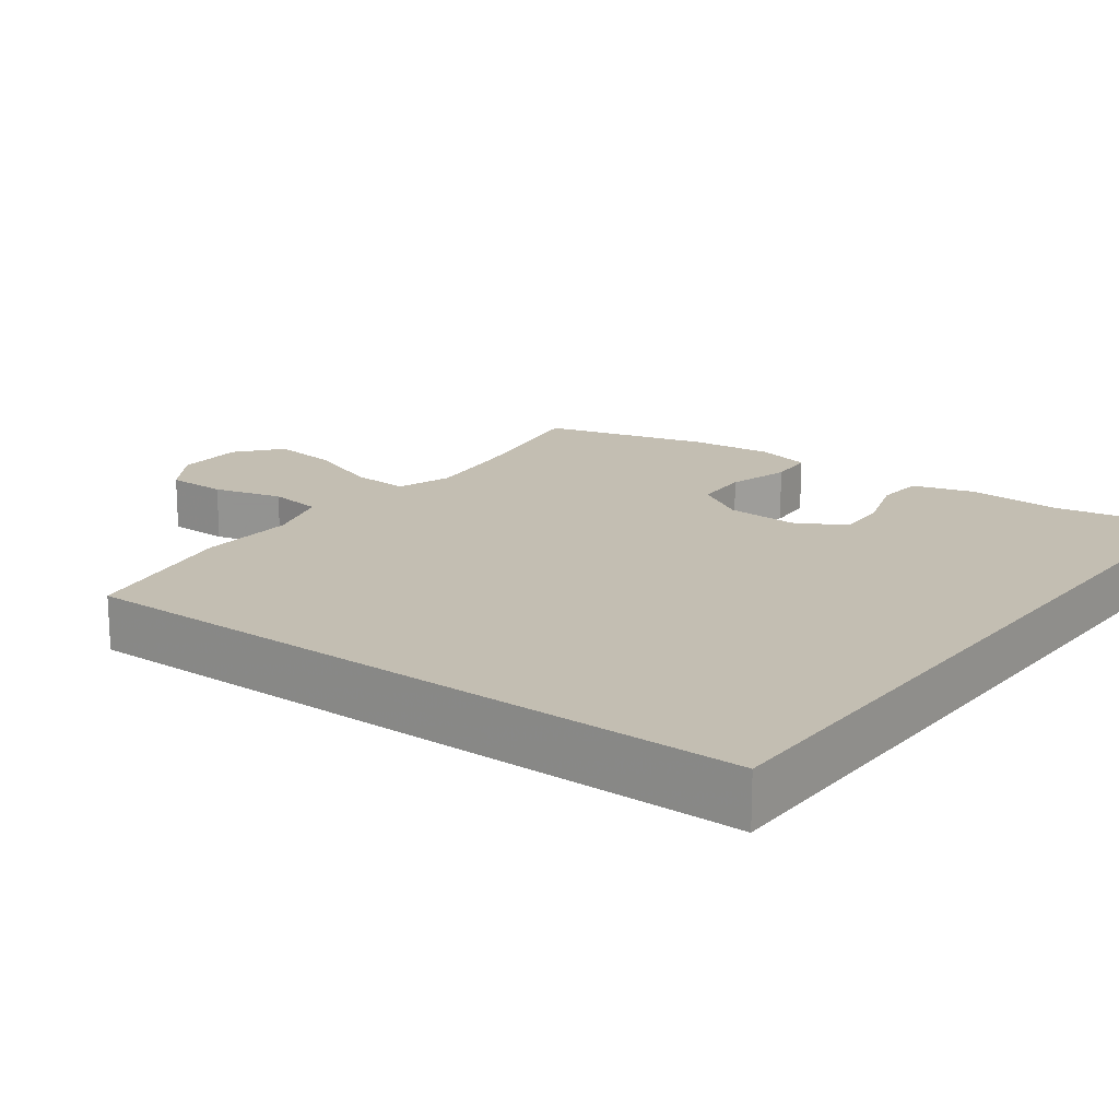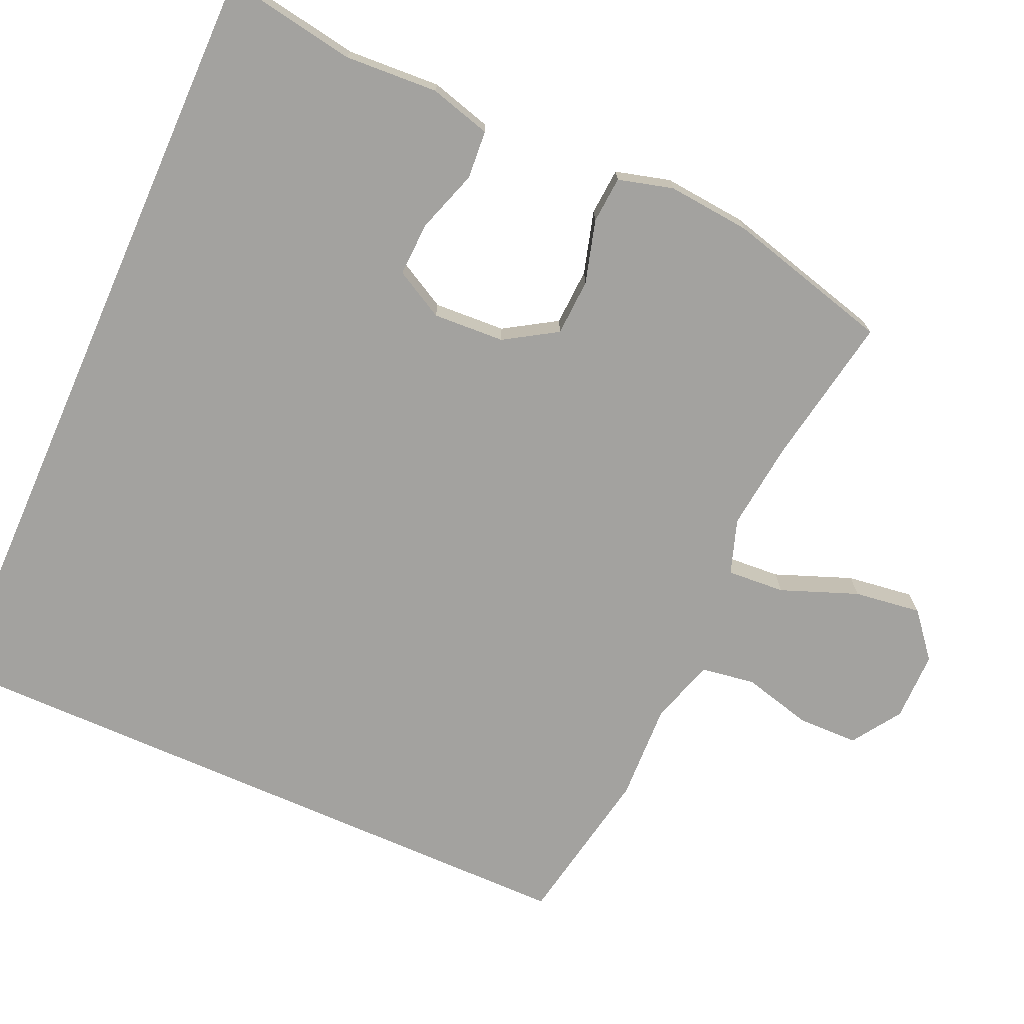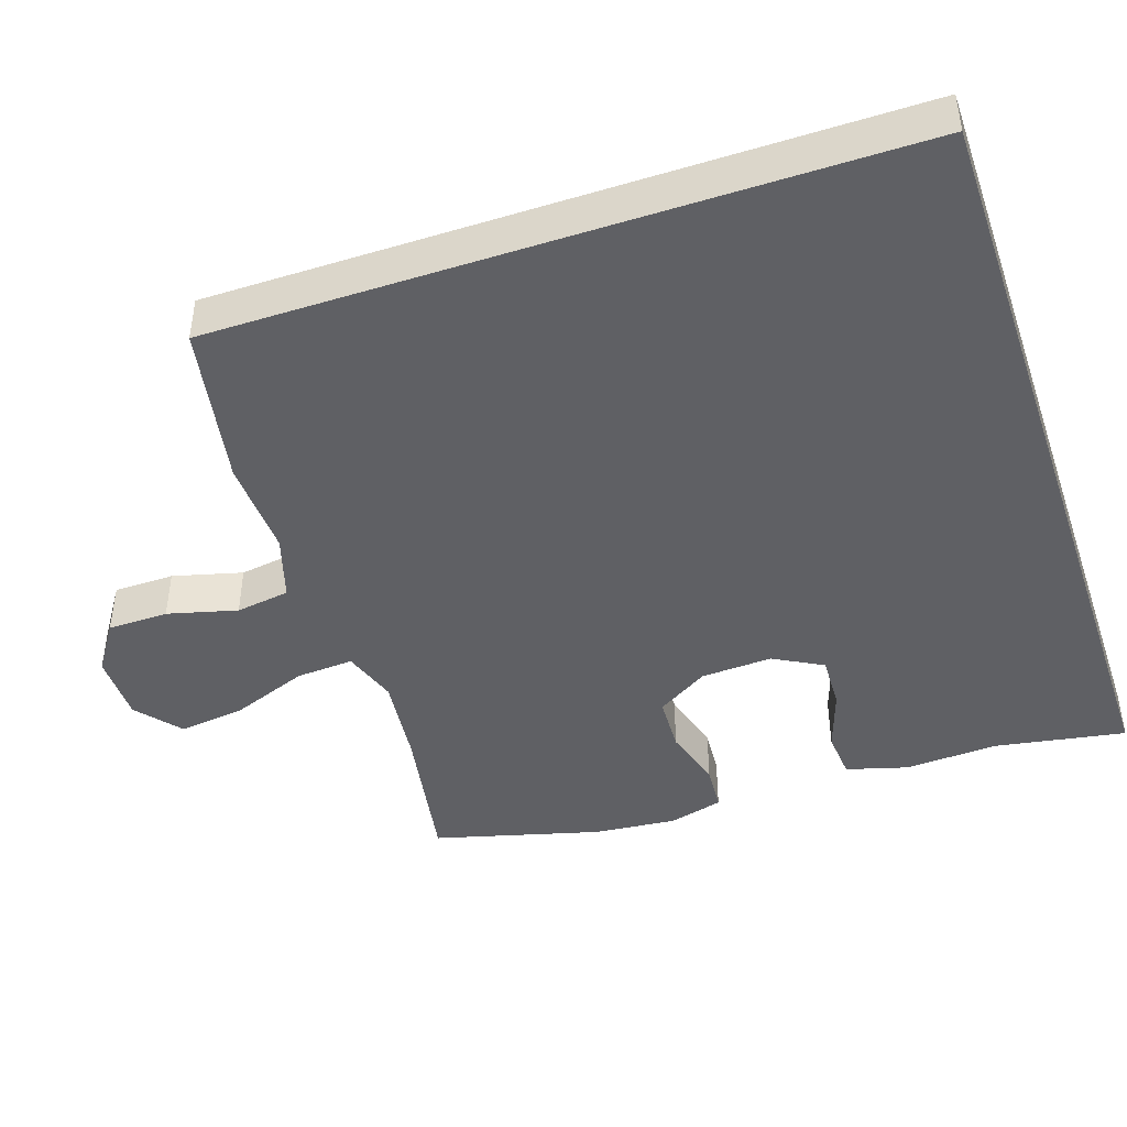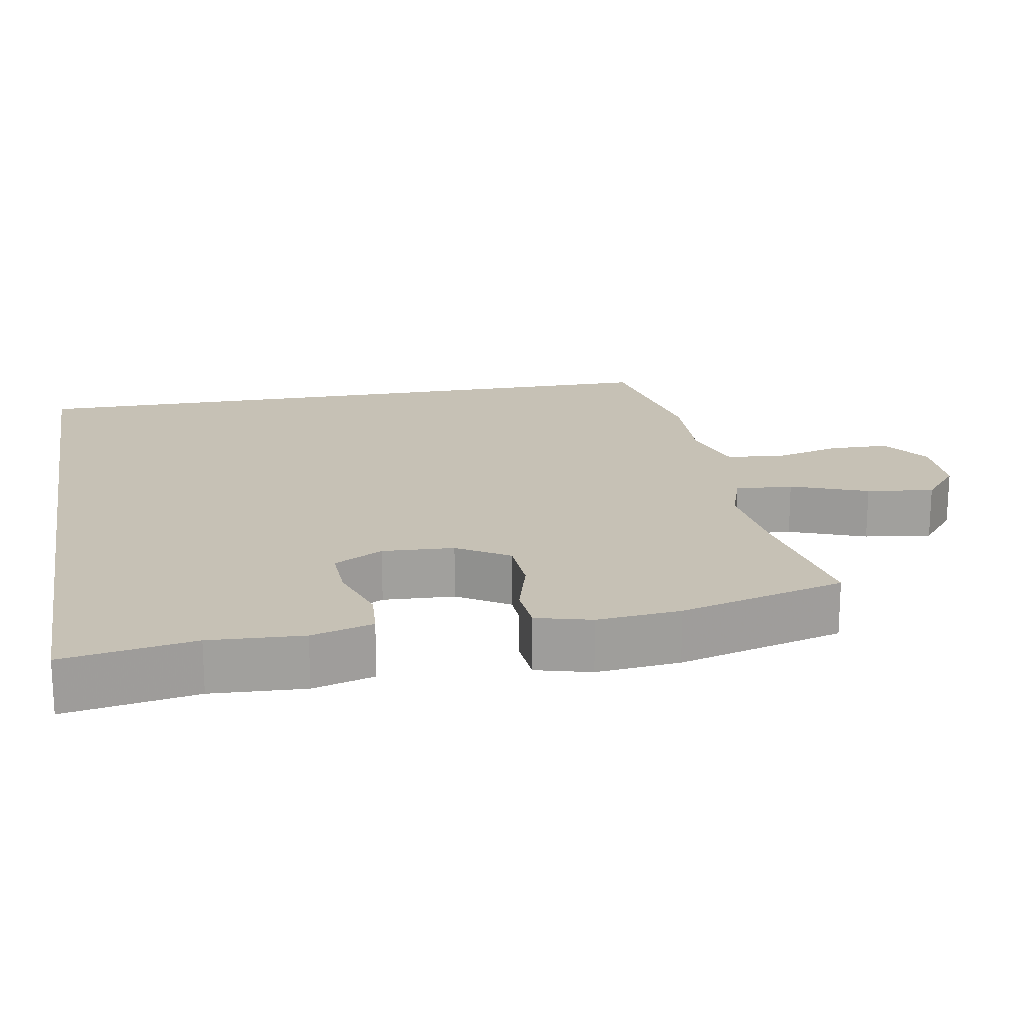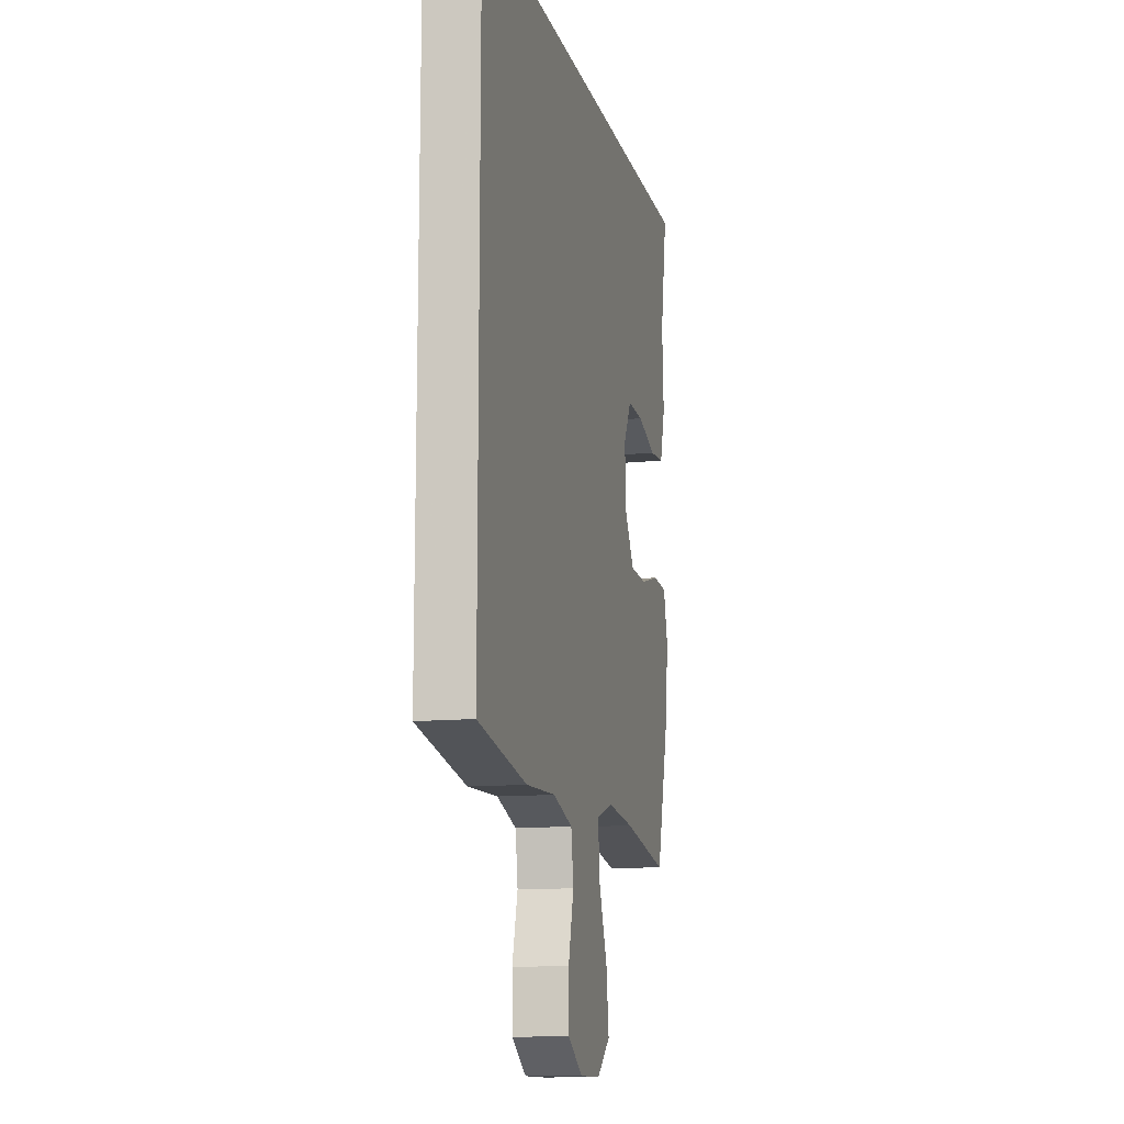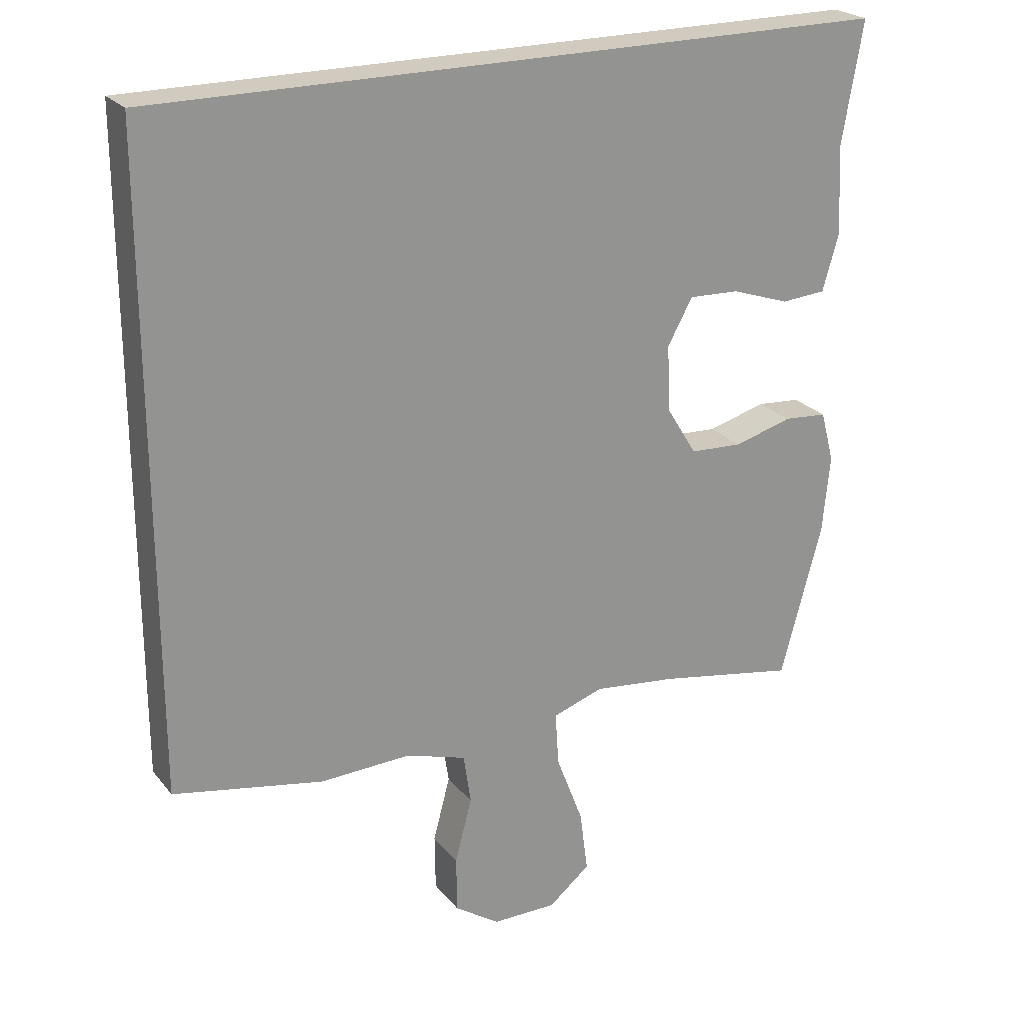
<metadata>
{"format":"obj","ext":"obj","renderer":"f3d","projection":"perspective","resolution":1024,"background":"white","views":[{"elev":17.3,"azim":-53.2,"up":"+Y"},{"elev":-72.4,"azim":66.2,"up":"+Y"},{"elev":-44.2,"azim":-71.3,"up":"+Y"},{"elev":18.7,"azim":79.9,"up":"+Y"},{"elev":-12.4,"azim":-76.7,"up":"+Z"},{"elev":23.5,"azim":-28.8,"up":"+Z"}]}
</metadata>
<code>
v 0.5 0.07 -0.5
v 0.294 0.07 -0.463
v 0.172 0.07 -0.449
v 0.097 0.07 -0.474
v 0.102 0.07 -0.553
v 0.142 0.07 -0.658
v 0.154 0.07 -0.75
v 0.093 0.07 -0.8
v -0.002 0.07 -0.8
v -0.069 0.07 -0.755
v -0.07 0.07 -0.672
v -0.045 0.07 -0.577
v -0.056 0.07 -0.503
v -0.145 0.07 -0.475
v -0.279 0.07 -0.48
v -0.5 0.07 -0.438
v -0.5 0.07 0.5
v 0.586 0.07 0.5
v 0.555 0.07 0.321
v 0.562 0.07 0.193
v 0.538 0.07 0.109
v 0.472 0.07 0.104
v 0.386 0.07 0.133
v 0.312 0.07 0.136
v 0.275 0.07 0.069
v 0.28 0.07 -0.029
v 0.324 0.07 -0.1
v 0.402 0.07 -0.104
v 0.488 0.07 -0.08
v 0.552 0.07 -0.085
v 0.572 0.07 -0.16
v 0.561 0.07 -0.274
v 0.5 0 -0.5
v 0.294 0 -0.463
v 0.172 0 -0.449
v 0.097 0 -0.474
v 0.102 0 -0.553
v 0.142 0 -0.658
v 0.154 0 -0.75
v 0.093 0 -0.8
v -0.002 0 -0.8
v -0.069 0 -0.755
v -0.07 0 -0.672
v -0.045 0 -0.577
v -0.056 0 -0.503
v -0.145 0 -0.475
v -0.279 0 -0.48
v -0.5 0 -0.438
v -0.5 0 0.5
v 0.586 0 0.5
v 0.555 0 0.321
v 0.562 0 0.193
v 0.538 0 0.109
v 0.472 0 0.104
v 0.386 0 0.133
v 0.312 0 0.136
v 0.275 0 0.069
v 0.28 0 -0.029
v 0.324 0 -0.1
v 0.402 0 -0.104
v 0.488 0 -0.08
v 0.552 0 -0.085
v 0.572 0 -0.16
v 0.561 0 -0.274
f 32 1 2
f 31 32 2
f 30 31 2
f 29 30 2
f 28 29 2
f 27 28 2 3
f 26 27 3 4
f 25 26 4
f 21 22 23
f 20 21 23
f 19 20 23
f 19 23 24
f 18 19 24
f 17 18 24
f 17 24 25
f 16 17 25
f 15 16 25
f 14 15 25
f 10 11 12
f 9 10 12
f 8 9 12
f 7 8 12
f 6 7 12
f 5 6 12
f 4 5 12 13
f 4 13 14 25
f 34 33 64
f 34 64 63
f 34 63 62
f 34 62 61
f 34 61 60
f 35 34 60 59
f 36 35 59 58
f 36 58 57
f 55 54 53
f 55 53 52
f 55 52 51
f 56 55 51
f 56 51 50
f 56 50 49
f 57 56 49
f 57 49 48
f 57 48 47
f 57 47 46
f 44 43 42
f 44 42 41
f 44 41 40
f 44 40 39
f 44 39 38
f 44 38 37
f 45 44 37 36
f 57 46 45 36
f 1 33 34 2
f 2 34 35 3
f 3 35 36 4
f 4 36 37 5
f 5 37 38 6
f 6 38 39 7
f 7 39 40 8
f 8 40 41 9
f 9 41 42 10
f 10 42 43 11
f 11 43 44 12
f 12 44 45 13
f 13 45 46 14
f 14 46 47 15
f 15 47 48 16
f 16 48 49 17
f 17 49 50 18
f 18 50 51 19
f 19 51 52 20
f 20 52 53 21
f 21 53 54 22
f 22 54 55 23
f 23 55 56 24
f 24 56 57 25
f 25 57 58 26
f 26 58 59 27
f 27 59 60 28
f 28 60 61 29
f 29 61 62 30
f 30 62 63 31
f 31 63 64 32
f 32 64 33 1

</code>
